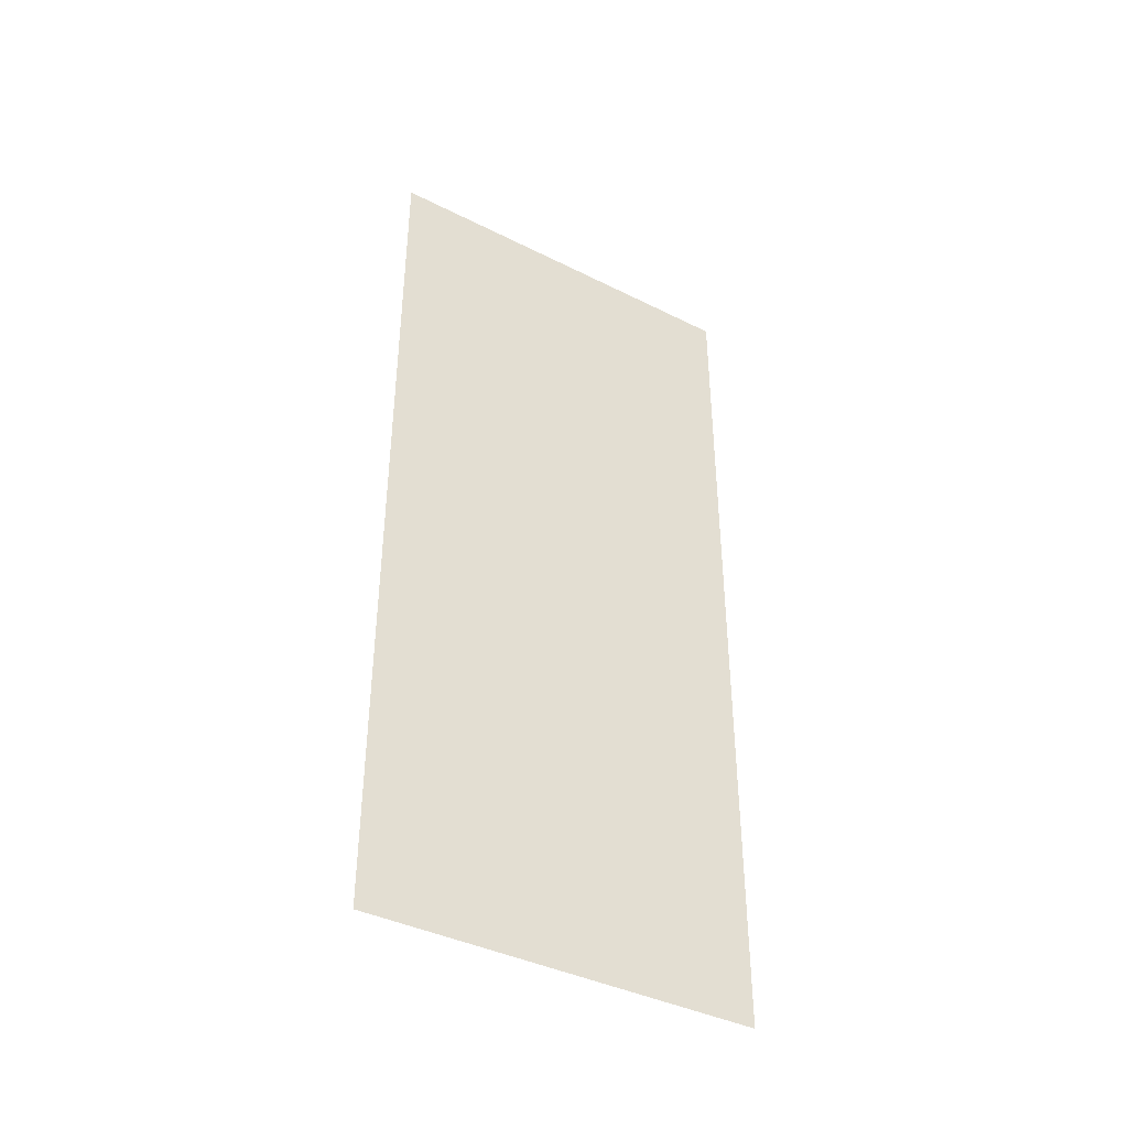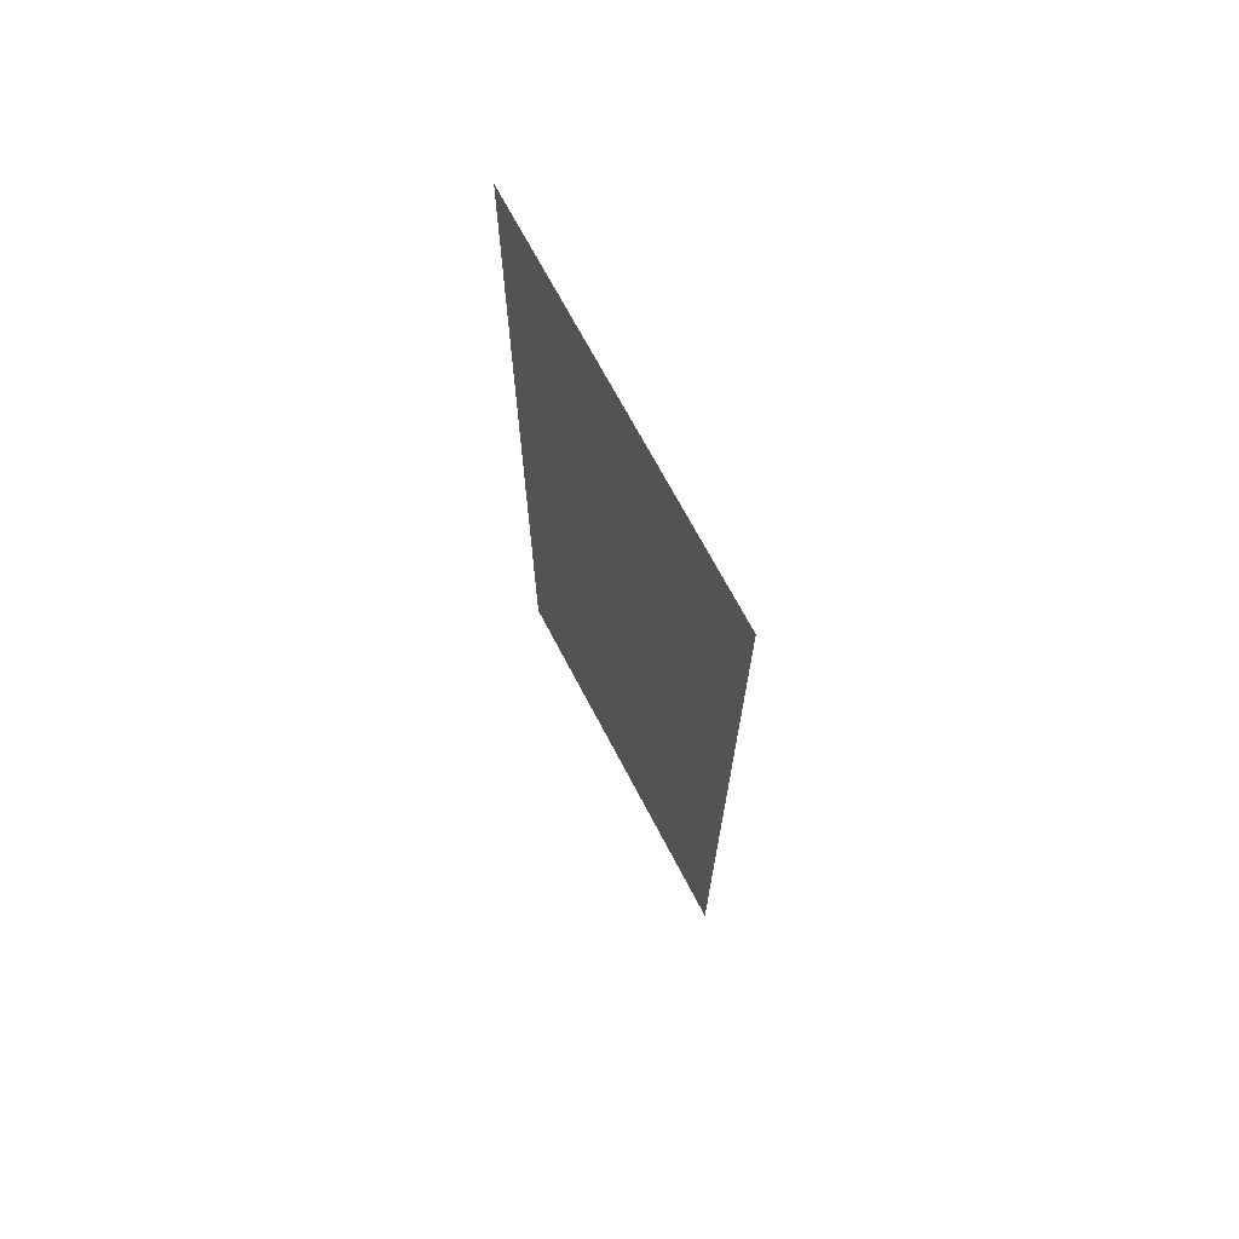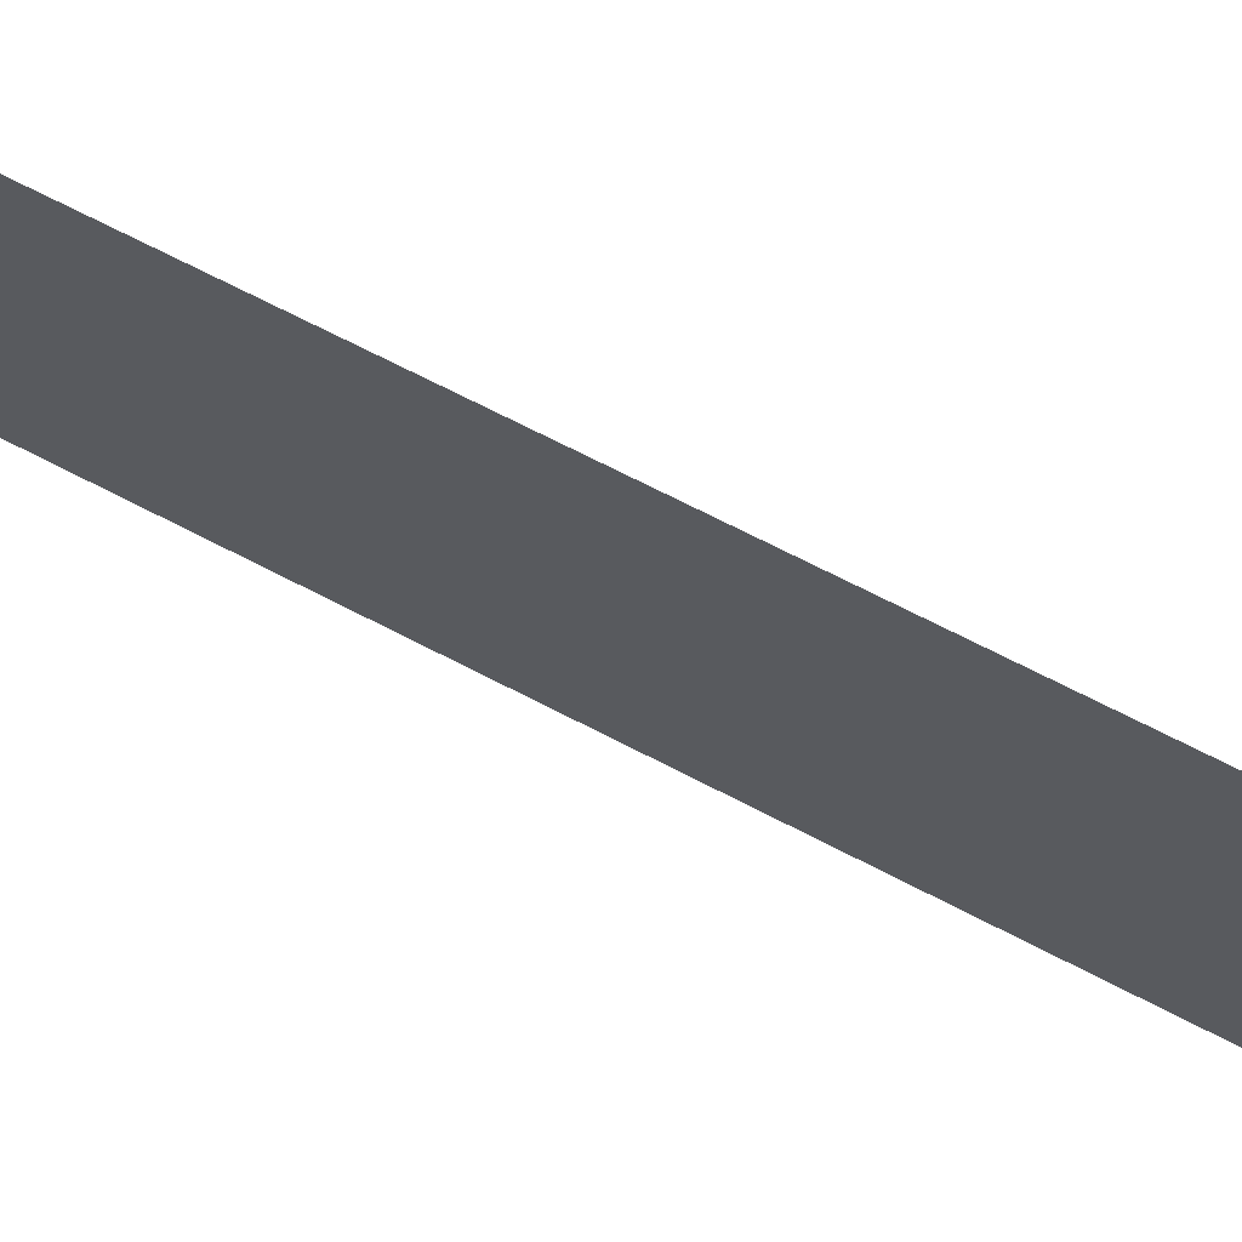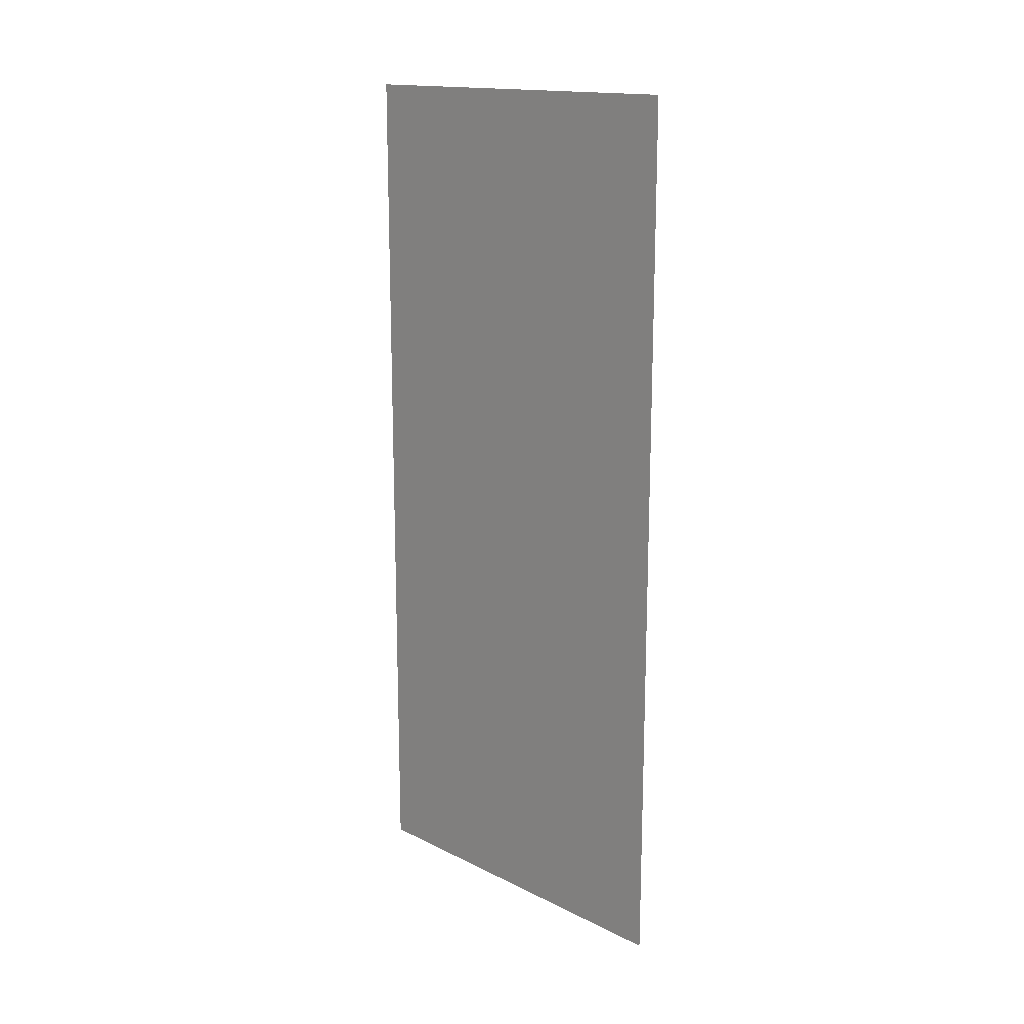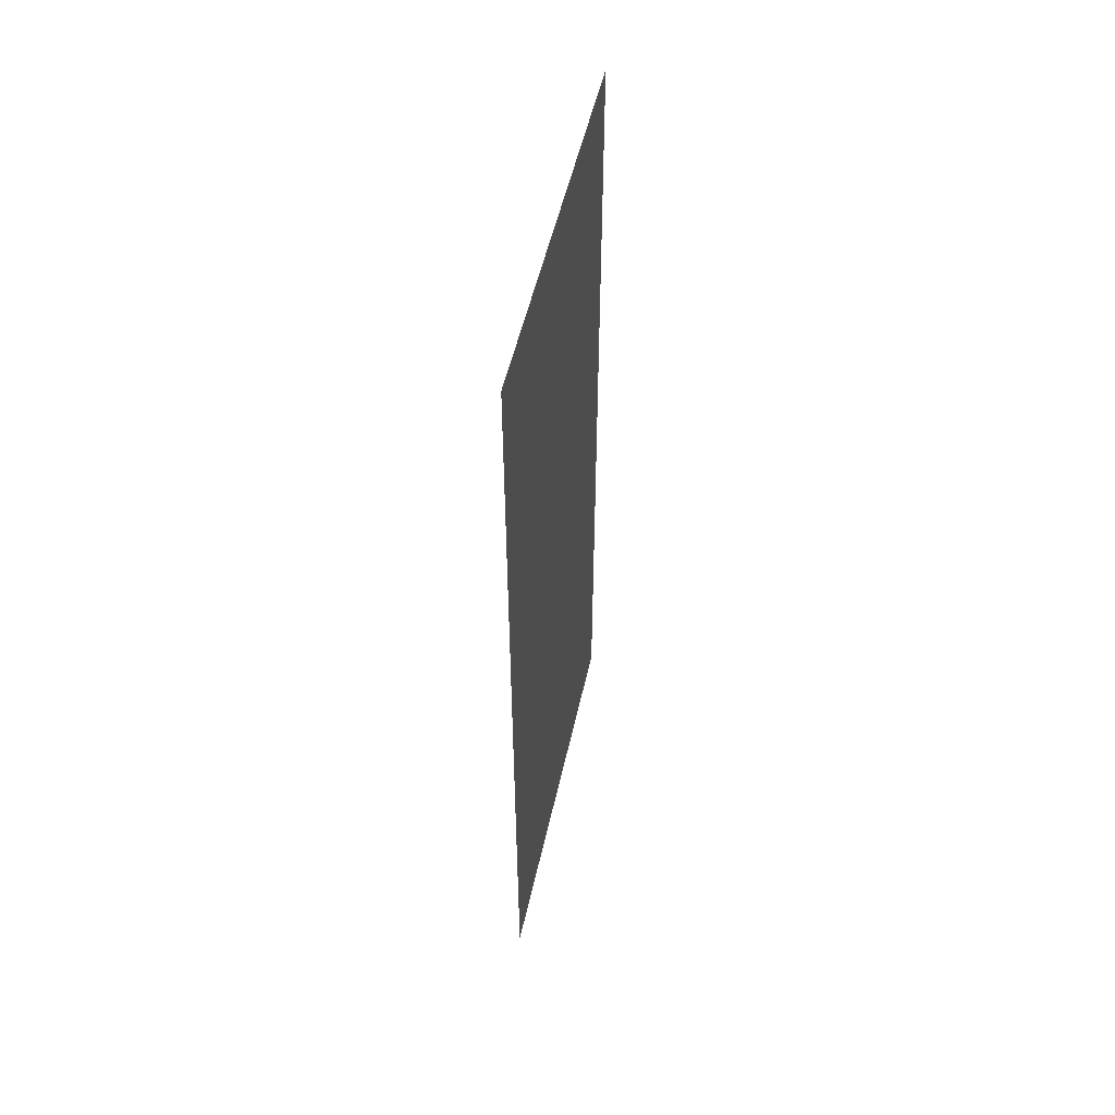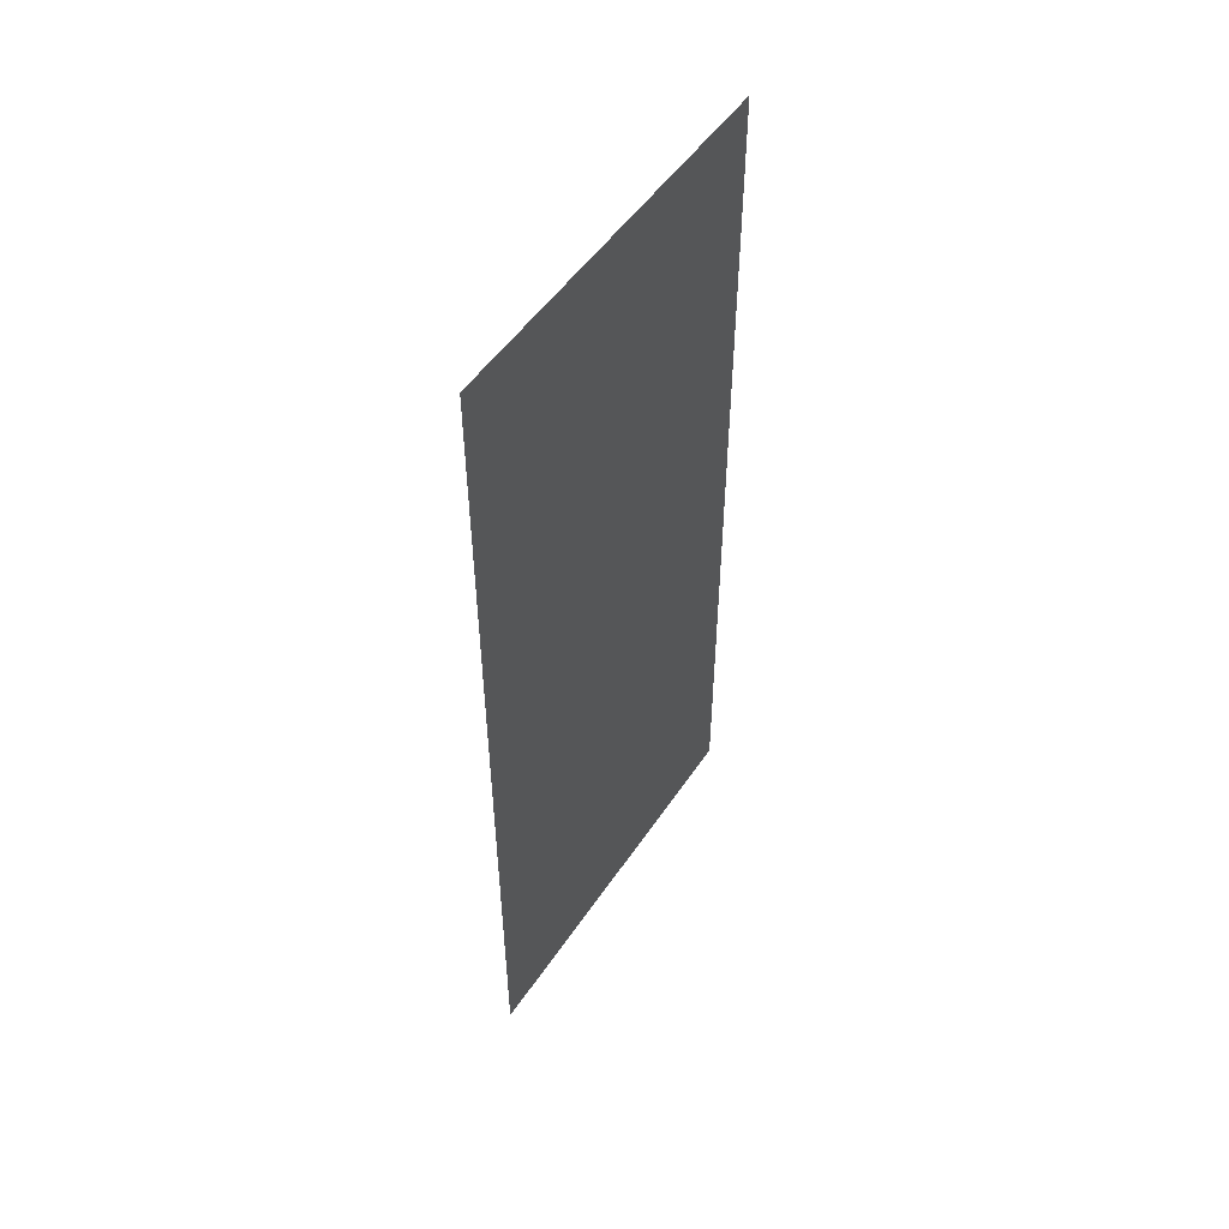
<metadata>
{"format":"obj","ext":"obj","renderer":"f3d","projection":"perspective","resolution":1024,"background":"white","views":[{"elev":-40.3,"azim":58.4,"up":"+Z"},{"elev":69.9,"azim":152.3,"up":"+Z"},{"elev":72.0,"azim":-62.9,"up":"+Y"},{"elev":15.8,"azim":-44.4,"up":"+Z"},{"elev":51.9,"azim":12.4,"up":"+Z"},{"elev":51.0,"azim":-147.2,"up":"+Z"}]}
</metadata>
<code>
v -5988 -124 -1.269e+04
v -5988 -300 -1.269e+04
v -5988 -300 -1.229e+04
v -5988 -124 -1.229e+04
v -5988 -124 -1.269e+04
v -5988 -300 -1.229e+04
f 1 2 3
f 4 5 6

</code>
